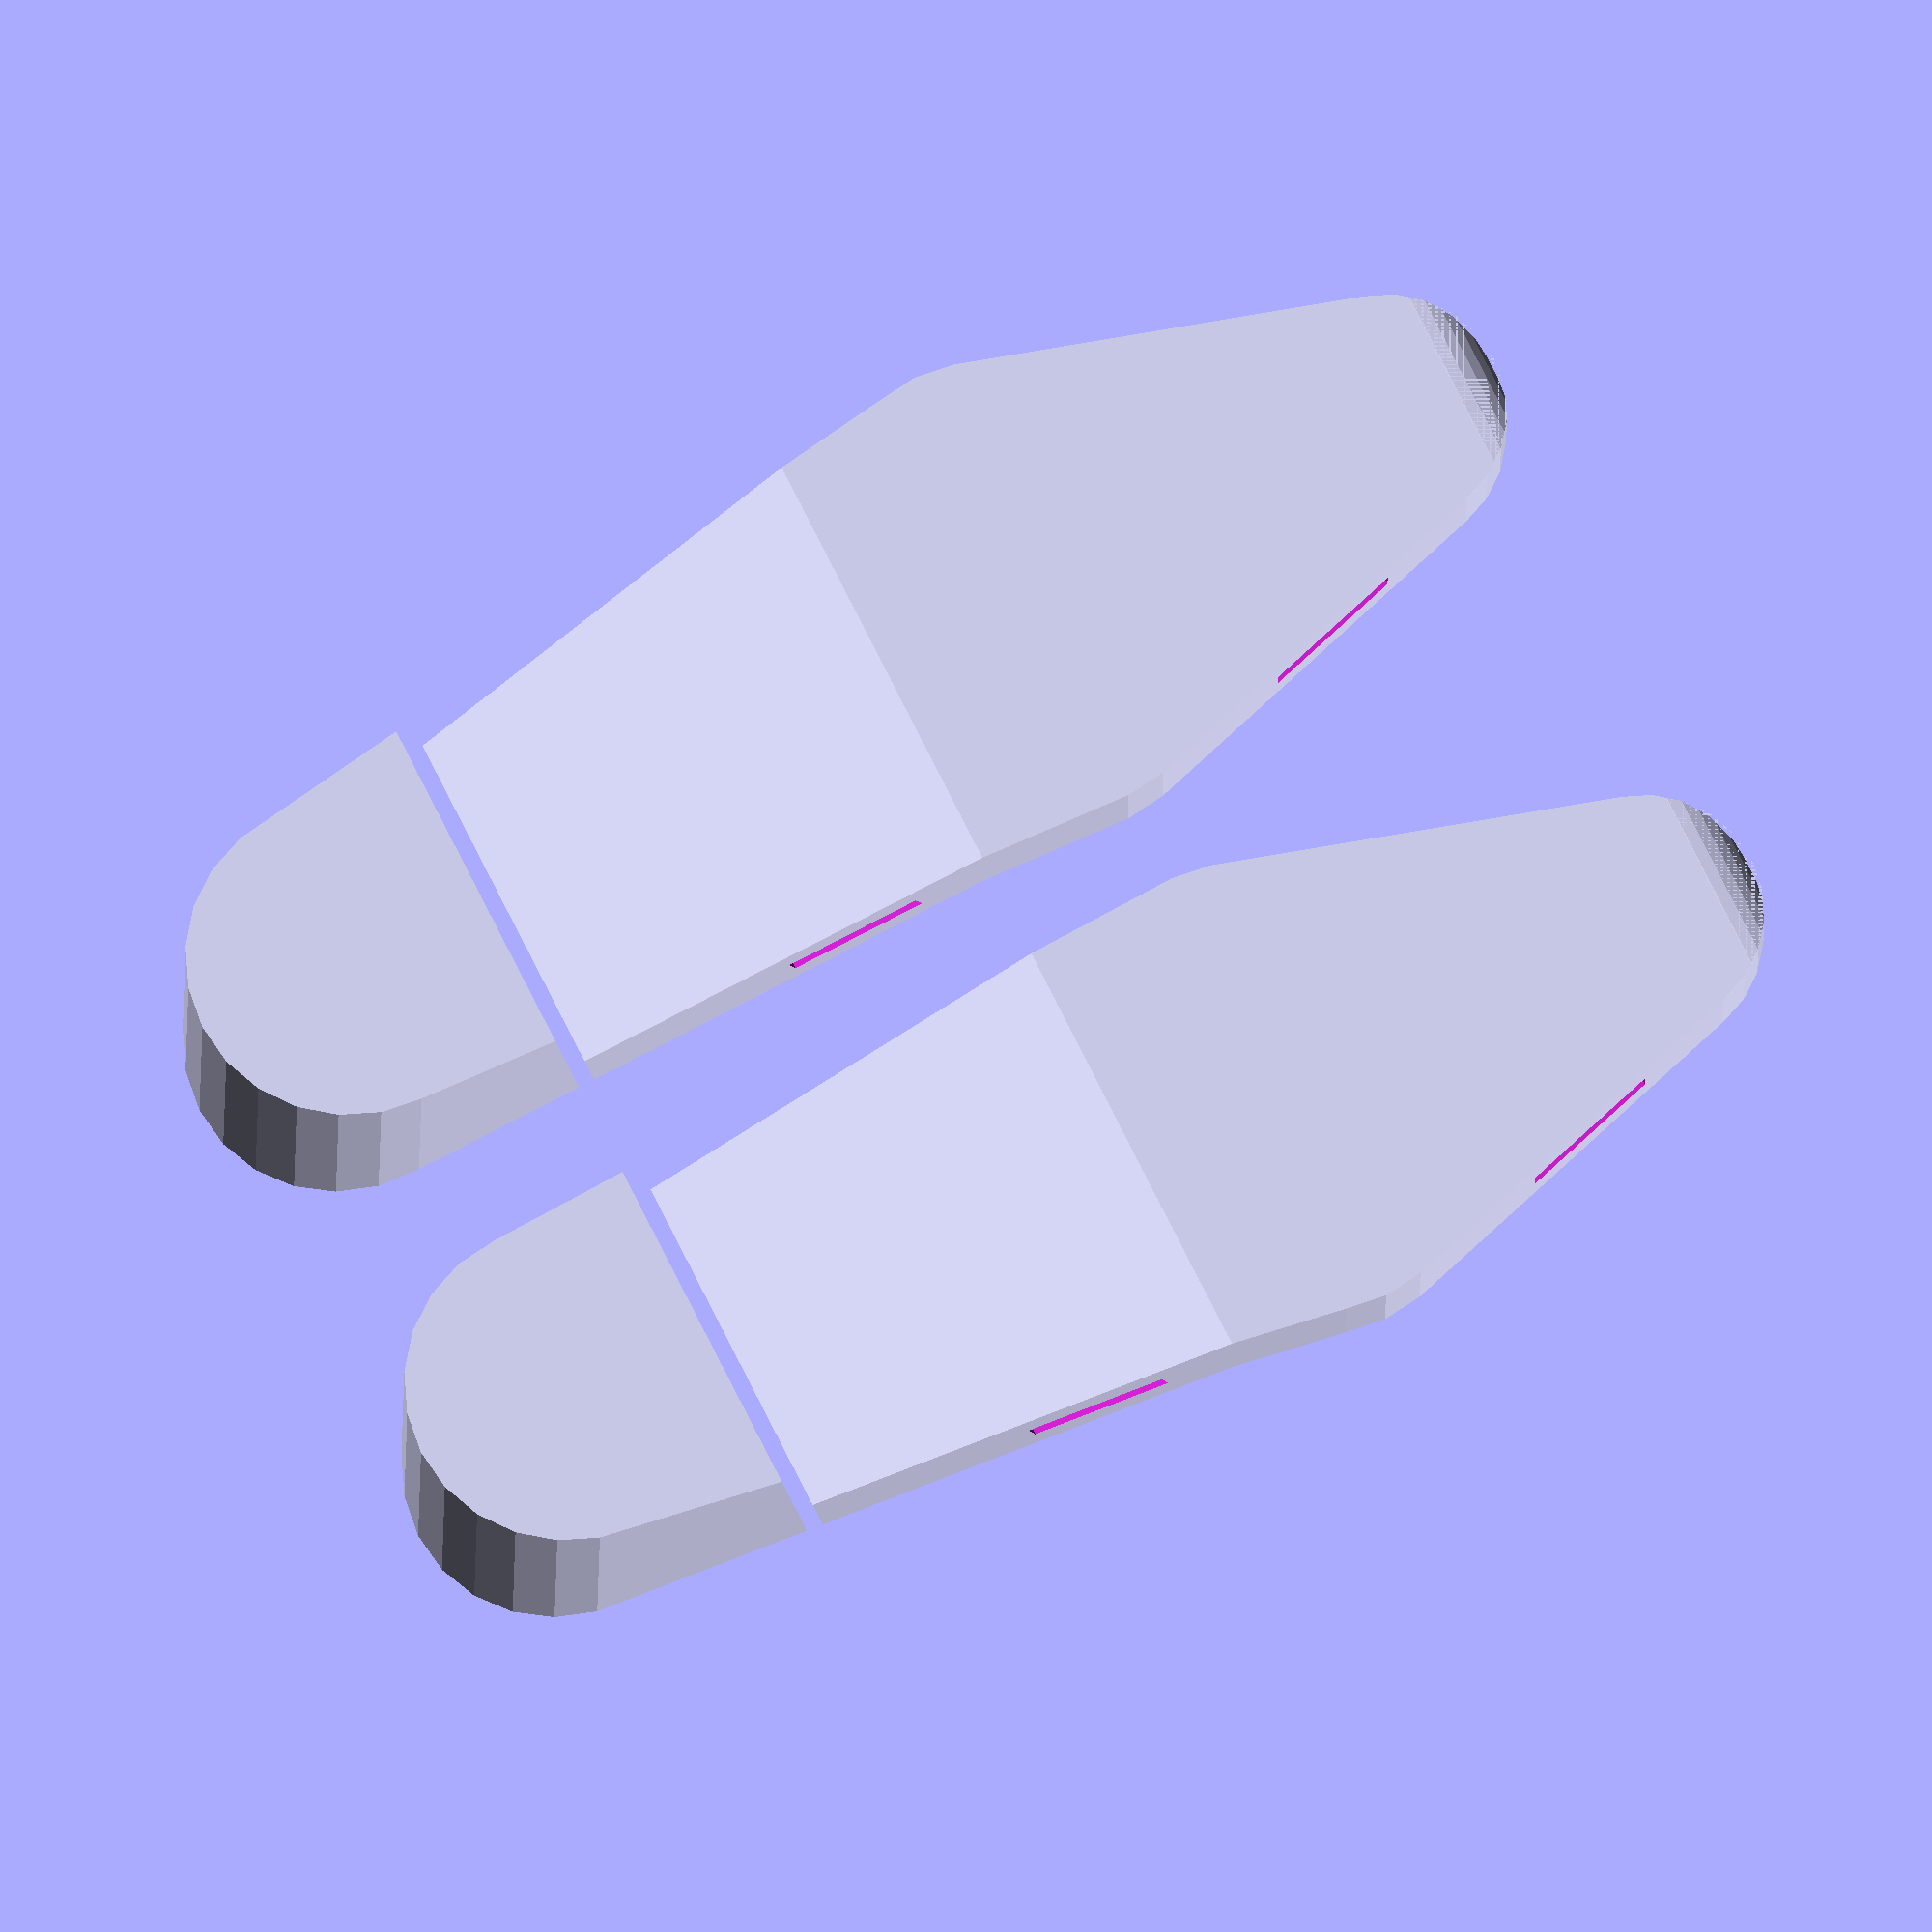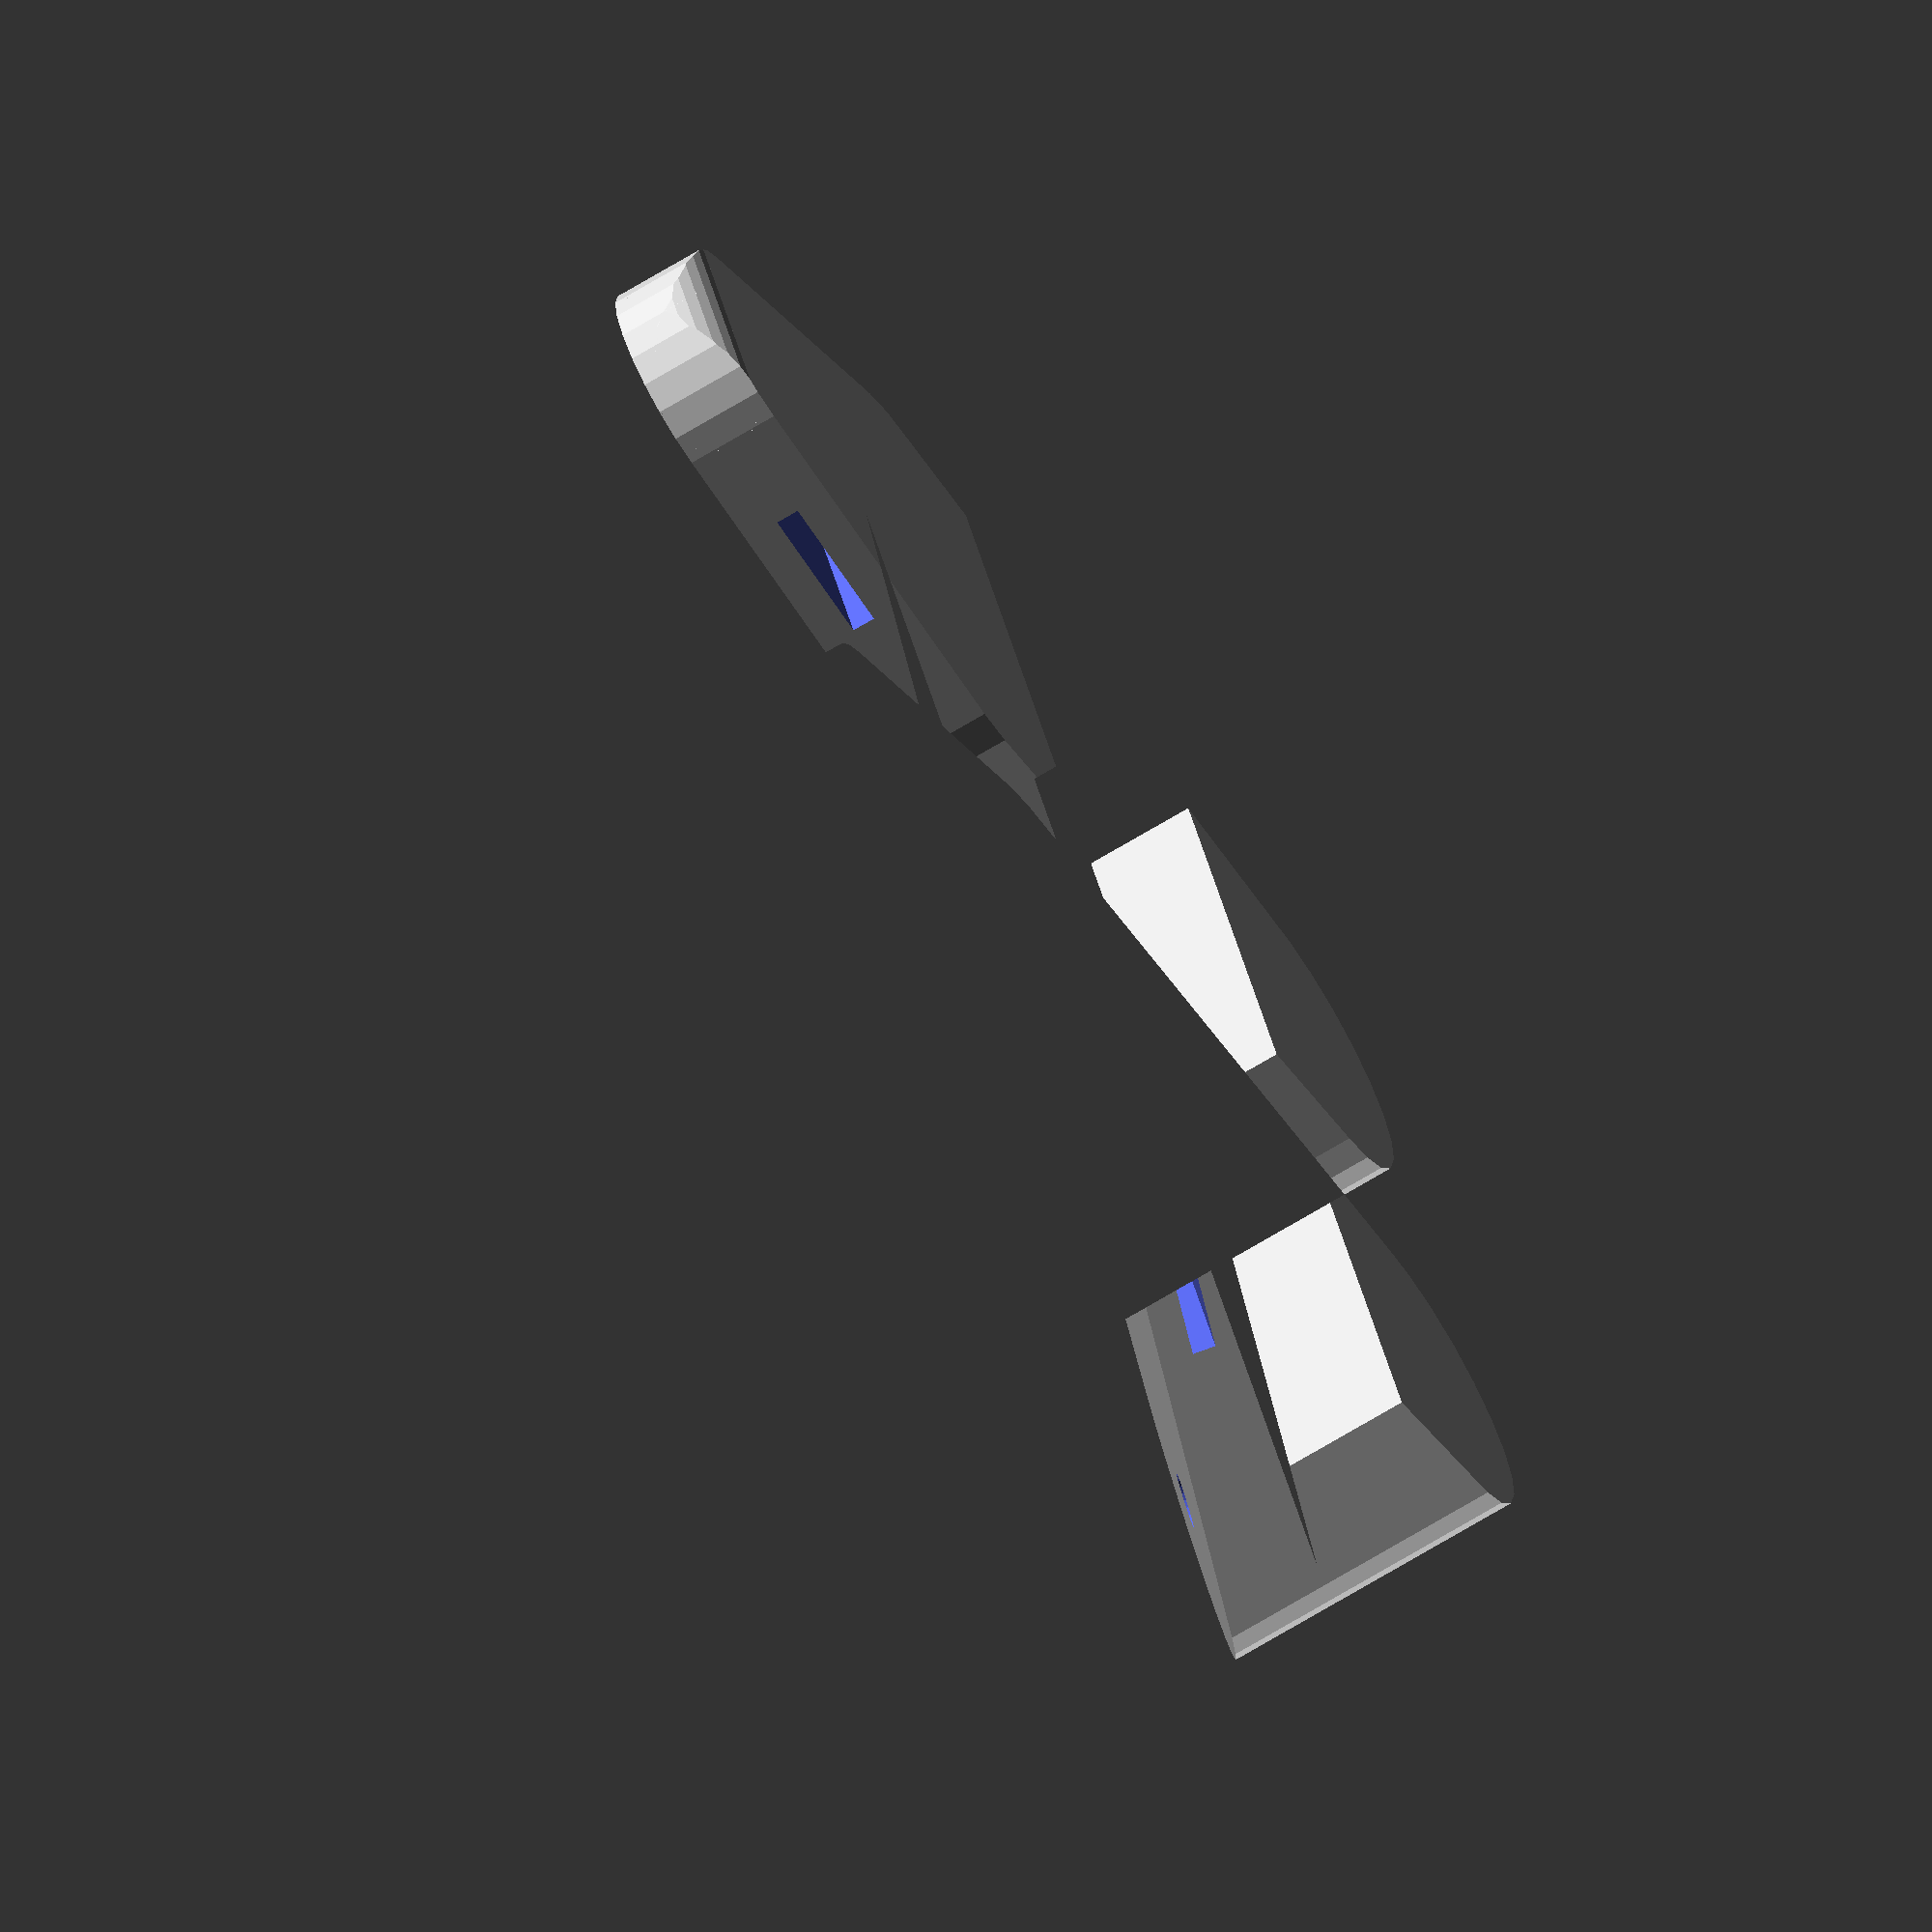
<openscad>
//Name: Shoe
//Created by Ari M. Diacou, April 2015
//Shared under Creative Commons License: Attribution-ShareAlike 3.0 Unported (CC BY-SA 3.0) 
//see http://creativecommons.org/licenses/by-sa/3.0/
//v1.1 had 153 downloads.
//v1.2 had 68 downloads: Fixed customizer errors (options need to be in quotes in declaration, commented options are not in quotes), removed some extraneous code.
//v1.3 Changed sides_radius to derived parameter, put in more reaonable inputs after my own size 46 foot, started to add code that doesnt work for a heel cup, fixed an alignment bug in tip bevel, added countersinks to the heel screw holes.

/* [Dimensions] */
//The length along the ground of the shoe (in mm)
length_of_shoe=280;
//Corresponding to the ball of your foot to the bulge below your pinky toe
widest_width=100;
//The widest dimension of the heel of your shoe
heel_width=68;
//The distance between the line travesing the widest part of your foot, and the tip of the shoe
widest_width_to_tip=85;
//A shape adjustment parameter, which pulls the heel towards the inside of the foot relative to the ceterline of the shoe.
heel_proximal_offset=25;
//The radius of the curve of the tip of the shoe
tip_radius=25;
//The distance from the heel of your foot to the ground
heel_height=70;
//The distance from your toes to the ground
sole_thickness=20;
//The height that the heelcup will rise abve the bottome of your heel
heel_cup_height=1;
//The maximum thickness of the heelcup
heel_cup_thickness=.4;


/* [Options] */
//Heel creates a heeled shoe with a gap in the middle, Wedge shoes contact the floor throughout the length, Soles Only is used to make 2D dxf files (maybe you want to laser-cut something?
type="heel";//[heel,wedge,soles_only]
//Adds a curved edge to the tips of the shoes
user_wants_beveled_tips="yes";//[yes,no]
//Adds horozontal through holes for attaching straps
these_are_sandals="yes";//[yes,no]
//Adds a vertical shaft in the heel for drilling a screw into. The author hypothizized that it would be less likely that the filament layers would shear apart if there were a metal screw in the heel, making these safer.
user_wants_heel_screws="yes";//[yes,no]
//The width of the strap holes
strap_width=30;
//The thickness of the holes that the straps will be slid through
strap_thickness=5;
//The diameter of the hole for the heel screws
screw_hole_diameter=4;
//How many flat segments make a circle for the rest of this program? ($fn=curviness)
curviness=24;
/* [Hidden] */
///// Derived Scalars /////
$fn=curviness;
ep=.01+0;
displacement=[(1/2+.1)*widest_width,0,0]; //how far to move the shoes apart, also a natural unit in x
tip=[0,+widest_width_to_tip]; //the location of the tip circle
sides_radius=widest_width/3; //The radius of the curve of the sides of the shoe (near the ball of the foot) (used to be inputable, but a pain in the ass, and doesnt adjust shape much. If sides_radius*2 >= widest_width, then hull() wont work.
inside=[-max(widest_width/2-sides_radius,0),0]; //location of the inside (ball of foot) circle
outside=[max(widest_width/2-sides_radius,0),0]; //location of the outside circle
heel=[widest_width/2-heel_width/2-heel_proximal_offset,-(length_of_shoe-widest_width_to_tip-heel_width/2)]; //location of the heel circle
rotation = 0.5*atan((outside[0]-heel[0])/(heel[1]-outside[1]))+0.5*atan((inside[0]-heel[0])/(heel[1]-inside[1])); echo(str("rotation= ",rotation)); //how much do you have to rotate the shoes to make them look like a pair out of the box. Takes the average of the inside and oustide slopes. Aesthetic only.
real_heel_height=heel_height>sole_thickness?heel_height:sole_thickness; //if the heel height is less than the sole thickness, just use the sole thickness
slope = (real_heel_height - sole_thickness) / (heel[1]-heel_width/2+sides_radius);//Used to calculate how high to make the indent of the heel
heel_angle=atan(slope); echo(str("heel angle = ",heel_angle));
///////// MAIN() //////
if(type!="soles_only") 
    difference(){
        shoes();
        if(user_wants_beveled_tips=="yes"){tip_bevel();}
        if(these_are_sandals=="yes"){strap_holes();}
        if(user_wants_heel_screws=="yes"){screw_holes2();}
        }
if(type=="soles_only"){
    translate(displacement) rotate(-rotation) right_foot();
    translate(-displacement) rotate(rotation) left_foot();
    }    
////// FUNCTIONS //////
module screw_hole(){
    //Right shoe
    translate([displacement[0]+heel[0],heel[1],sole_thickness/4]) 
        cylinder(h=real_heel_height,r=screw_hole_diameter/2);
    //Left Shoe
    translate([-displacement[0]-heel[0],heel[1],sole_thickness/4]) 
        cylinder(h=real_heel_height,r=screw_hole_diameter/2);
    }
module screw_holes2(){ //now with countersinks  
    countersink_height=real_heel_height+1*.5*heel_width*slope-(1-slope)*screw_hole_diameter;
    bottom = sole_thickness/4;
    counterbore_height=screw_hole_diameter*(1+abs(slope));
    x_translation=displacement[0]+heel[0];
    //Right shoe
    //screw shaft
    translate([x_translation,heel[1],sole_thickness/4]) 
        cylinder(h=countersink_height-bottom,r=screw_hole_diameter/2);
    //countersink
    translate([x_translation,heel[1],countersink_height-screw_hole_diameter/2]) 
        cylinder(h=screw_hole_diameter,d1=screw_hole_diameter,d2=3*screw_hole_diameter);
    //counterbore
    translate([x_translation,heel[1],countersink_height+screw_hole_diameter/2]) 
        cylinder(h=counterbore_height,d=3*screw_hole_diameter);
    
    //Left Shoe
    //screw shaft
    translate([-x_translation,heel[1],sole_thickness/4]) 
        cylinder(h=countersink_height-bottom,r=screw_hole_diameter/2);
    //countersink
    translate([-x_translation,heel[1],countersink_height-screw_hole_diameter/2]) 
        cylinder(h=screw_hole_diameter,d1=screw_hole_diameter,d2=3*screw_hole_diameter);
    //counterbore
    translate([-x_translation,heel[1],countersink_height+screw_hole_diameter/2]) 
        cylinder(h=counterbore_height,d=3*screw_hole_diameter);
    }
module strap_holes(){
    translate([0,(widest_width_to_tip+tip_radius)/2,.5*sole_thickness])
        cube([4*displacement[0],strap_width,strap_thickness],center=true);
   translate([0,(-sides_radius-strap_width*cos(heel_angle)),.5*sole_thickness-strap_width*sin(heel_angle)])
    rotate([heel_angle,0,0])
        cube([4*displacement[0],strap_width,strap_thickness],center=true);
}
module tip_bevel(){
    translate([-2*displacement[0],tip[1]+tip_radius-sole_thickness/2,sole_thickness/2-ep]) rotate([0,90,0])
//    difference(){
    difference(){
        cube([sole_thickness/2,sole_thickness/2,4*displacement[0]]);
        cylinder(h=4*displacement[0]+ep,r=sole_thickness/2);
        }
    }
module shoes(){
    //The shoes are created by extruding each 2D sole up to the heel height, and then intersecting that with the yz_profile of the shoe
    intersection(){
        linear_extrude(height=real_heel_height){
            translate(displacement) right_foot();
            translate(-displacement) left_foot();
            }
        translate(-2*displacement) 
            rotate([90,0,90]) 
                linear_extrude(height=4*displacement[0])
                    yz_profile();
        }          
    } 
module yz_profile(){
    //When looking at the shoes with the tip facing right, and the heel laying on the "ground" (y pointing right, z pointing up) the points start from the [tip,floor] and proceed clockwise to define the points which make up the profile of the shoe.
    points = [ //pairs are in [y,z] format
        [tip[1]+tip_radius,0], //[tip,floor]
        [-sides_radius,0], //place where shoe starts rising put conservatively far back over fears of the shoe breaking
        [heel[1]+heel_width/2,(type=="heel")?slope*(heel[1]+heel_width/2+sides_radius):0], //the indent of the heel, if wedge shoe, set height to zero
        [heel[1]+heel_width/2,0], //the front part of the heel
        [heel[1]-heel_width/2,0], //the back of the heel
        [heel[1]-heel_width/2,real_heel_height], //5 the top of the heel
        [-sides_radius,sole_thickness],//6 where the ball of the foot should go
        [tip[1]+tip_radius,sole_thickness] //[tip,sole]
        ];    
    *for(i=[0:len(points)-1]){ //Making points visble for debugging
        color("yellow") translate(points[i]) circle(r=.1); 
        echo(points[i]);
        }
    color("lightgreen") polygon(points); // A polygon is created from the listed points. It will then be rotated from the natural xy format of 2D shapes in openscad, to the yz plane, and then extruded to cut the side profile of the shoes
    }
module right_foot(){
    //Creates a 2D outline of the right foot. The sole of the foot is made by wrapping a string/hull around 4 circles. One around the heel, one around the ball of the foot, one near the pinky toe, and one near the toes. Shoe shape is adjusted by adjusting the position and size of these circles.
    hull(){
        translate(tip) 
            circle(tip_radius);//tip
        if(sides_radius*2<widest_width){//If you choose a sides radius that is too big the program will simply use a single circle with diameter = the width of the shoe. Used to control input error.
            translate(outside) 
                circle(sides_radius); //outside side
        translate(inside) 
            circle(sides_radius); //inside side
        }
        if(sides_radius*2>widest_width){ //same input check as above
            circle(sides_radius);
            }
        translate(heel) //the heel
            circle(heel_width/2);
        }
    }
module left_foot(){
    //The left foot is just the right foot mirrored along the yz plane. 
    mirror([1,0,0]) right_foot();
    }
    
module heel_cup(){
    difference(){
        linear_extrude(height=real_heel_height){ //extrude the soles again
            translate(displacement) right_foot();
            translate(-displacement) left_foot();
            }
        heel_yz_removal();
        heel_xy_removal();
        }        
    }
module heel_yz_removal(){
    translate([-2.5*displacement[0],heel[1],real_heel_height*-0.1]) 
        cube([5*displacement[0],length_of_shoe,real_heel_height*1.2]);
    }
module heel_xy_removal(){ //Doesn't work yet
    //Substracts an extruded ellipse from the heel. The ellipse has the same width as the circle used to make the heel, but is shortened in the length direction. This allows the heel cup to go from a maximum thickness by the achilles tendon, to a minimum at the ankle bone.
    ellipse_eccentricity=(heel_width-2*heel_cup_thickness)/heel_width; //The ellipse is a scaled circle. The scaling factor is chosen to shorten the ellipse by the "heel_cup_thickness" selected in parameters.
    x=heel[0]+displacement[0]; //the x placement of the elliipses
    y=heel[1]; //the y placement of the elliipses

    //Right foot
    linear_extrude(height=real_heel_height)
        translate([x,y])
            scale([1,ellipse_eccentricity,1])
                circle(r=heel_width/2);
    //Left foot
    linear_extrude(height=real_heel_height)
        translate([-x,y])
            scale([1,ellipse_eccentricity,1])
                circle(r=heel_width/2);
    }

</openscad>
<views>
elev=14.3 azim=296.5 roll=179.5 proj=o view=wireframe
elev=69.9 azim=118.3 roll=121.2 proj=o view=wireframe
</views>
